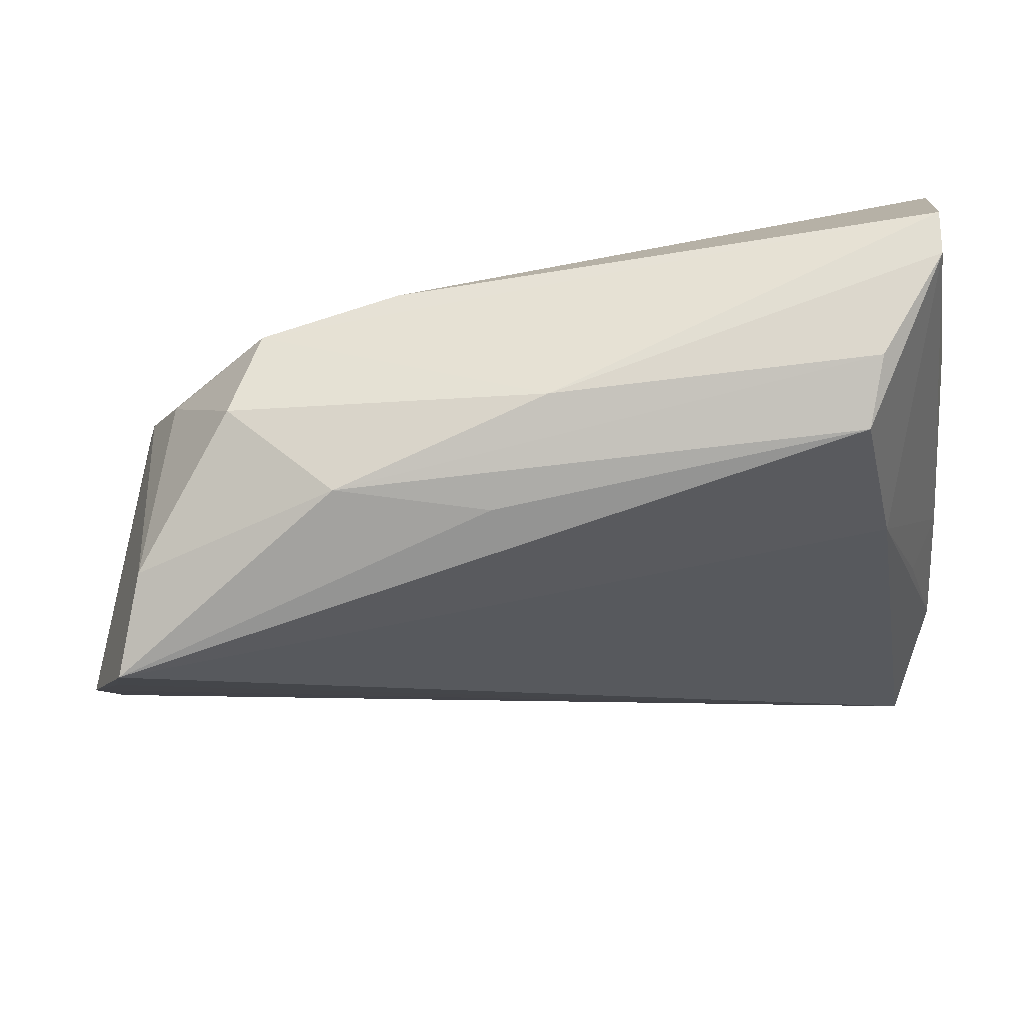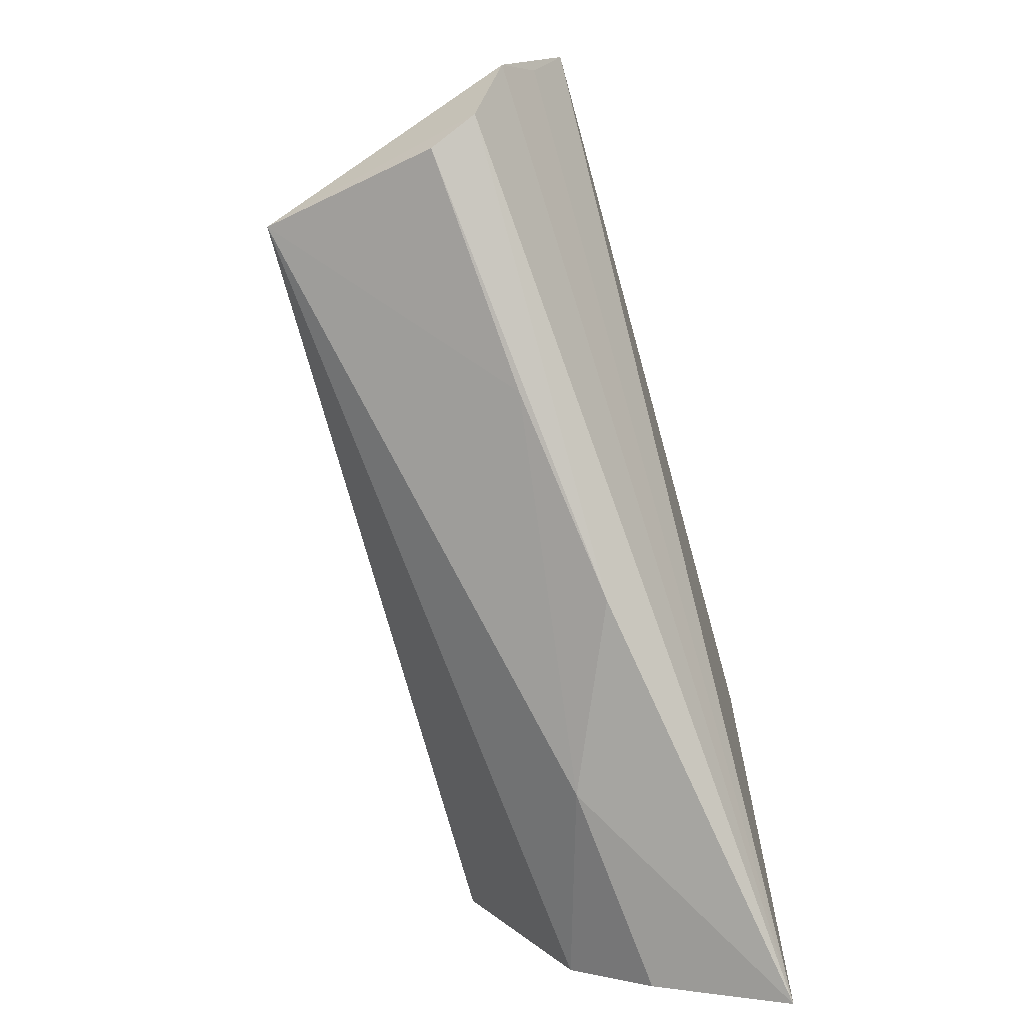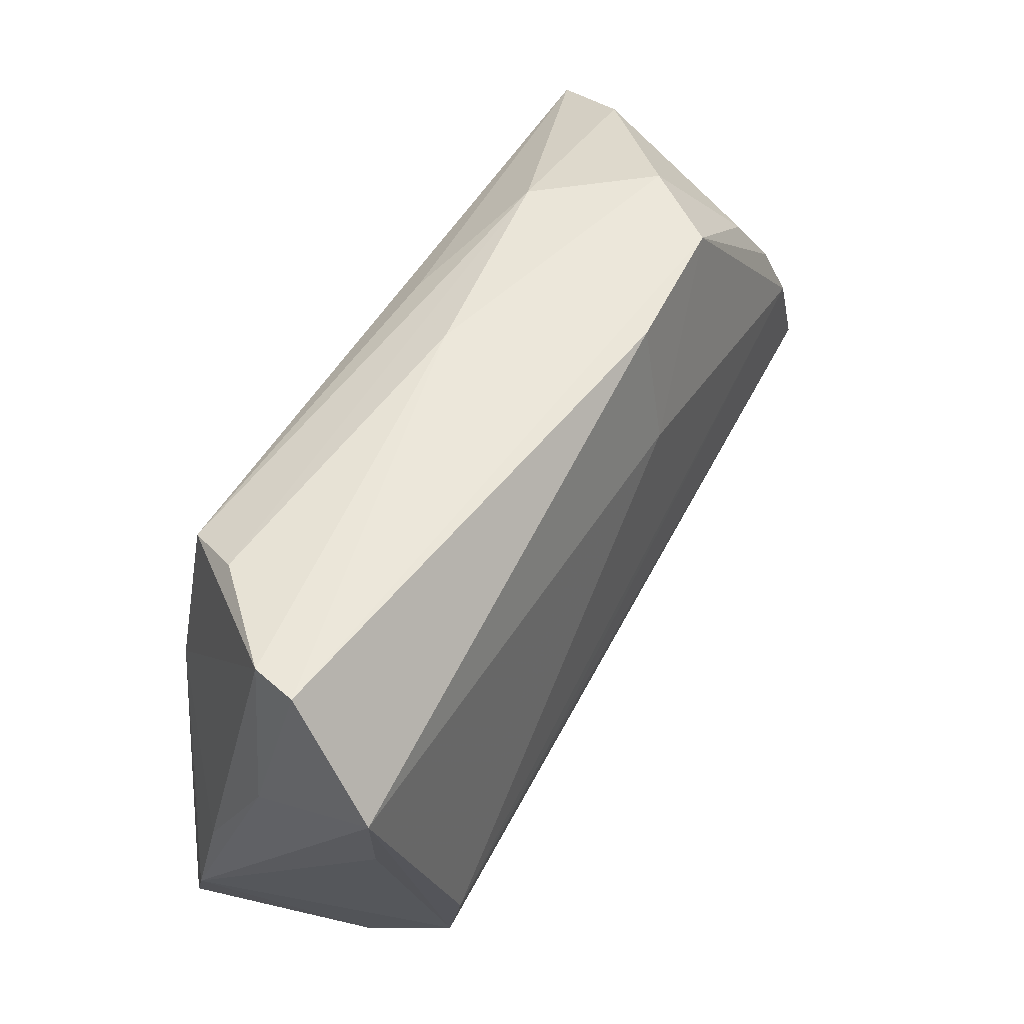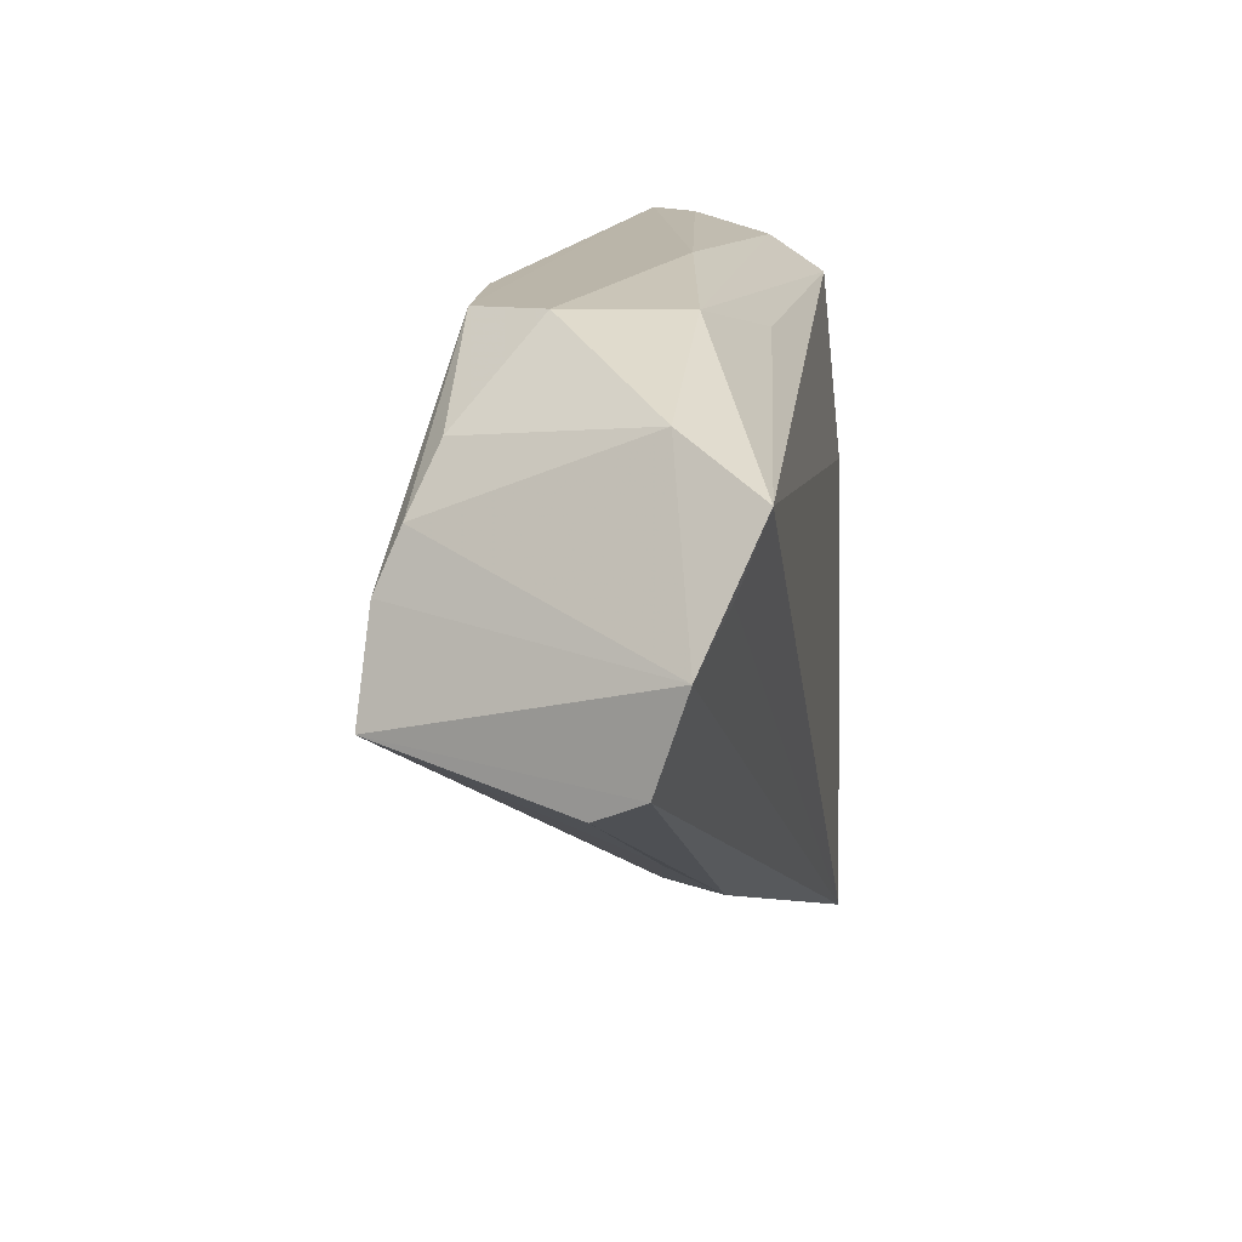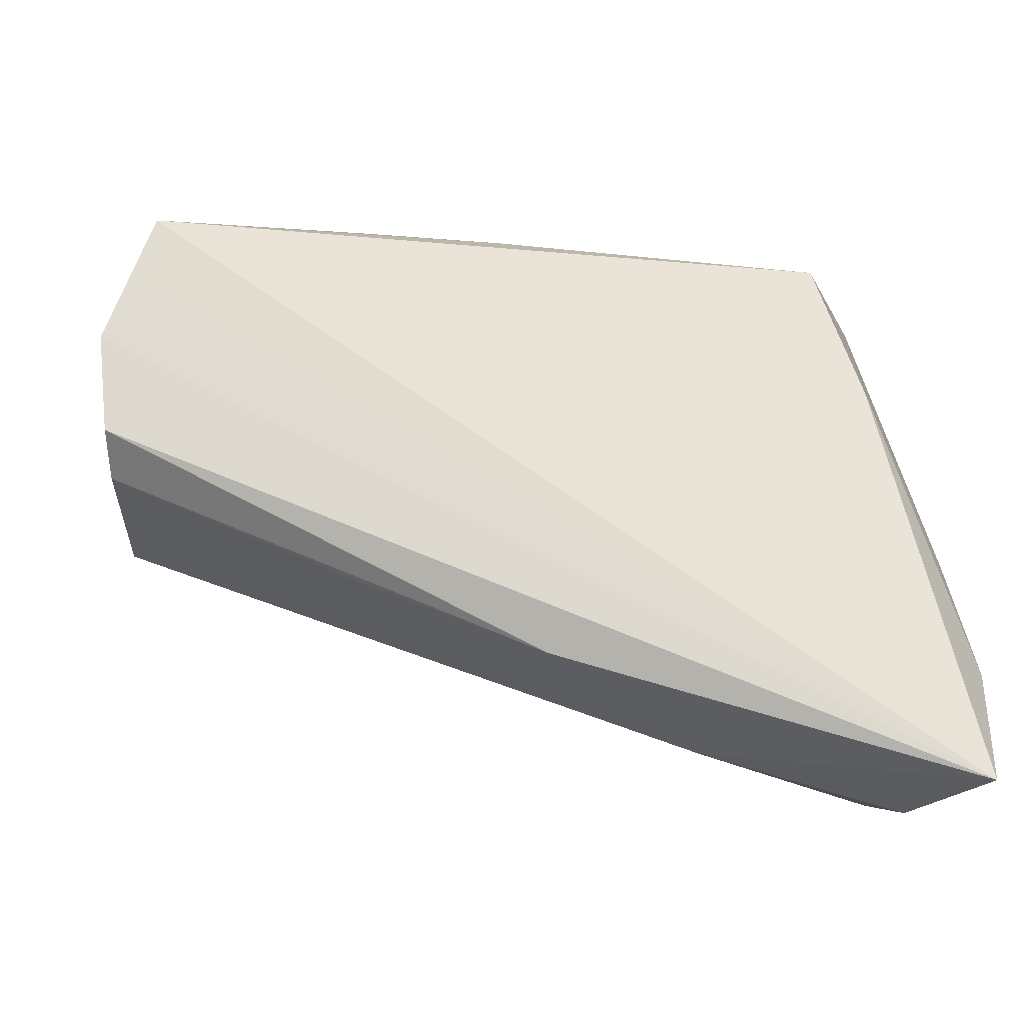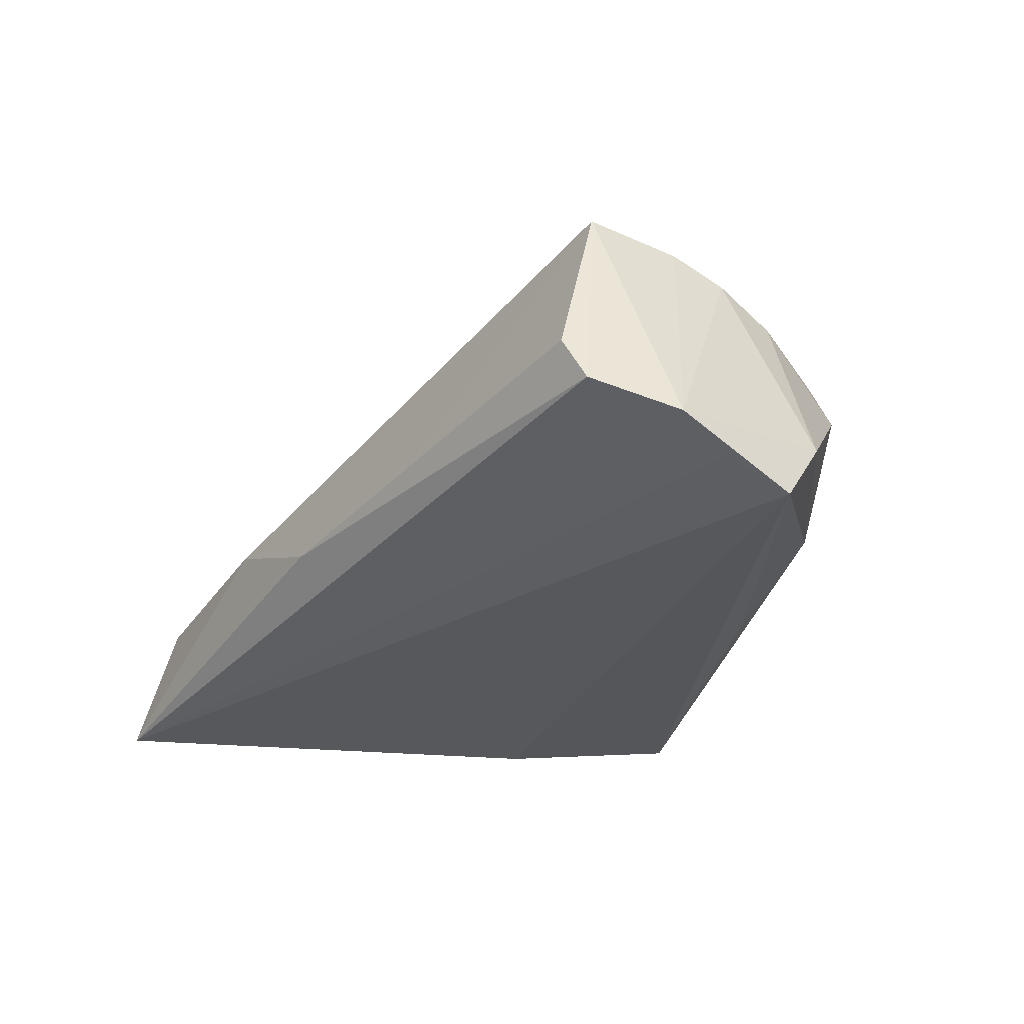
<metadata>
{"format":"obj","ext":"obj","renderer":"f3d","projection":"perspective","resolution":1024,"background":"white","views":[{"elev":60.8,"azim":166.5,"up":"+Y"},{"elev":-66.0,"azim":105.4,"up":"+Y"},{"elev":60.8,"azim":-60.6,"up":"+Y"},{"elev":8.6,"azim":98.1,"up":"+Y"},{"elev":-39.3,"azim":163.5,"up":"+Y"},{"elev":-27.8,"azim":72.3,"up":"+Z"}]}
</metadata>
<code>
v -0.01457 -0.03787 0.0004154
v -0.04001 -0.0154 0.02064
v 0.007242 -0.03402 -0.009041
v 0.05989 0.005019 -0.01502
v 0.06069 -0.01231 -0.008053
v -0.03302 0.009051 -0.0182
v -0.0393 -0.03649 0.007617
v 0.03125 -0.02499 -0.005215
v -0.04231 0.03849 0.005165
v 0.05886 0.01318 -0.0182
v 0.04985 0.0102 0.01582
v -0.04544 0.01346 0.0002732
v 0.01452 0.02642 -0.01414
v -0.04107 0.03798 1.003e-05
v 0.01536 0.01705 0.01802
v -0.04085 -0.01125 -0.01465
v 0.01899 0.03076 0.01358
v -0.04646 0.02618 0.01585
v -0.04646 -0.02907 -0.01286
v 0.04082 0.029 0.003893
v -0.04539 0.01373 0.0153
v -0.04535 -0.009632 -0.009015
v 0.03517 0.02907 0.01262
v -0.03932 -0.04338 -0.002275
v -0.01833 -0.005493 0.02152
v 0.05329 -0.008567 0.01965
v -0.04303 -0.04774 -0.0182
v 0.05077 0.003459 0.01862
v 0.03126 0.02865 -0.008796
v -0.02826 0.03107 -0.01647
v 0.05432 0.01947 -0.008974
v 0.05877 -0.01471 -0.002382
v 0.005808 0.03369 -0.005164
v 0.0467 0.01776 0.01271
v 0.06299 -0.001541 -0.01188
v -0.03975 -0.005764 0.02216
v -0.03132 0.03533 -0.009874
f 19 18 12
f 9 12 18
f 21 18 19
f 19 2 21
f 21 2 18
f 18 2 36
f 36 2 26
f 28 26 35
f 35 10 31
f 10 29 31
f 19 12 22
f 33 29 37
f 37 29 30
f 17 9 18
f 35 26 5
f 26 32 5
f 5 27 35
f 24 27 1
f 25 36 26
f 26 28 25
f 25 28 36
f 13 10 30
f 30 29 13
f 13 29 10
f 4 10 35
f 35 27 4
f 4 27 10
f 19 22 16
f 30 10 6
f 10 27 6
f 6 16 22
f 6 27 19
f 19 16 6
f 7 27 24
f 26 2 7
f 7 2 19
f 19 27 7
f 7 1 26
f 24 1 7
f 14 37 30
f 14 9 33
f 33 37 14
f 30 6 14
f 14 6 22
f 12 9 14
f 14 22 12
f 15 17 18
f 18 36 15
f 36 28 15
f 23 15 28
f 17 15 23
f 33 9 23
f 9 17 23
f 3 5 32
f 3 1 27
f 27 5 3
f 34 23 11
f 11 23 28
f 11 31 34
f 11 28 35
f 35 31 11
f 20 31 29
f 20 29 33
f 33 23 20
f 34 31 20
f 20 23 34
f 8 3 32
f 1 3 8
f 8 32 26
f 26 1 8

</code>
